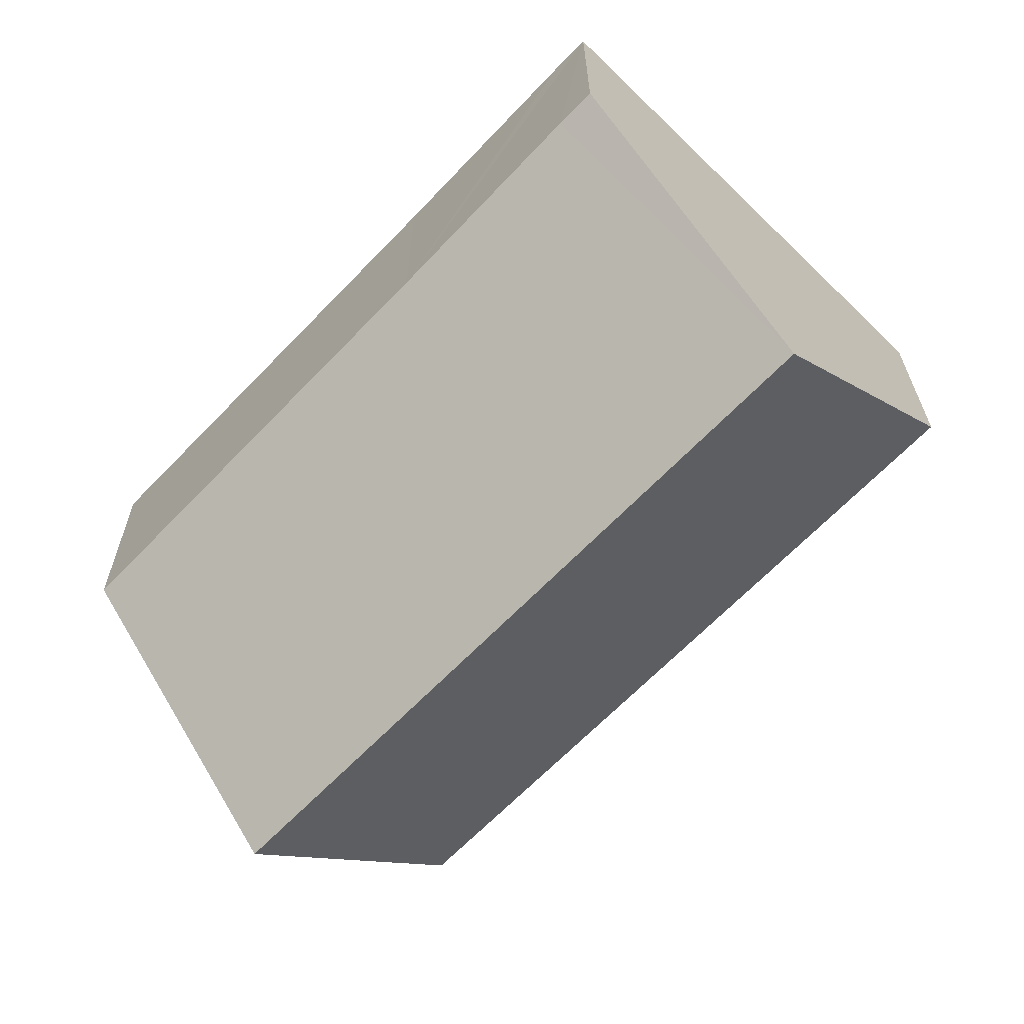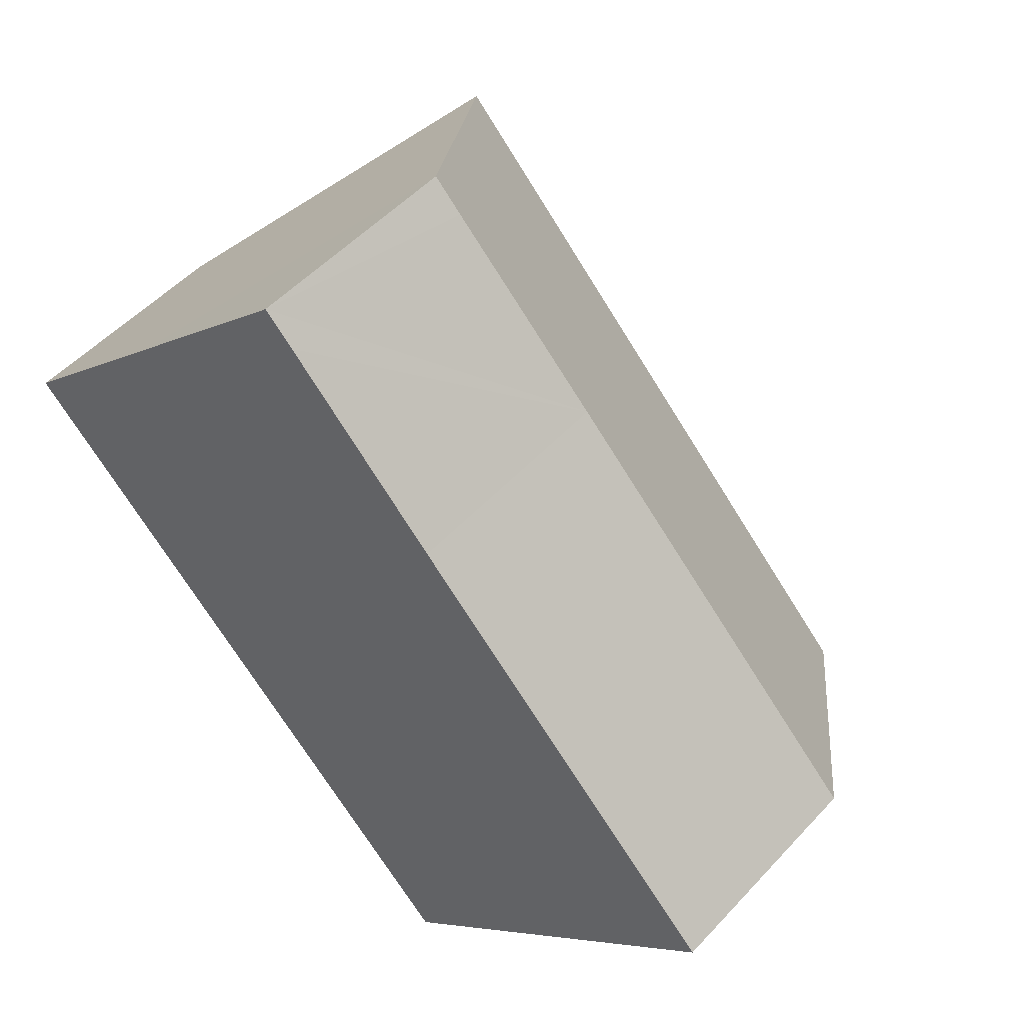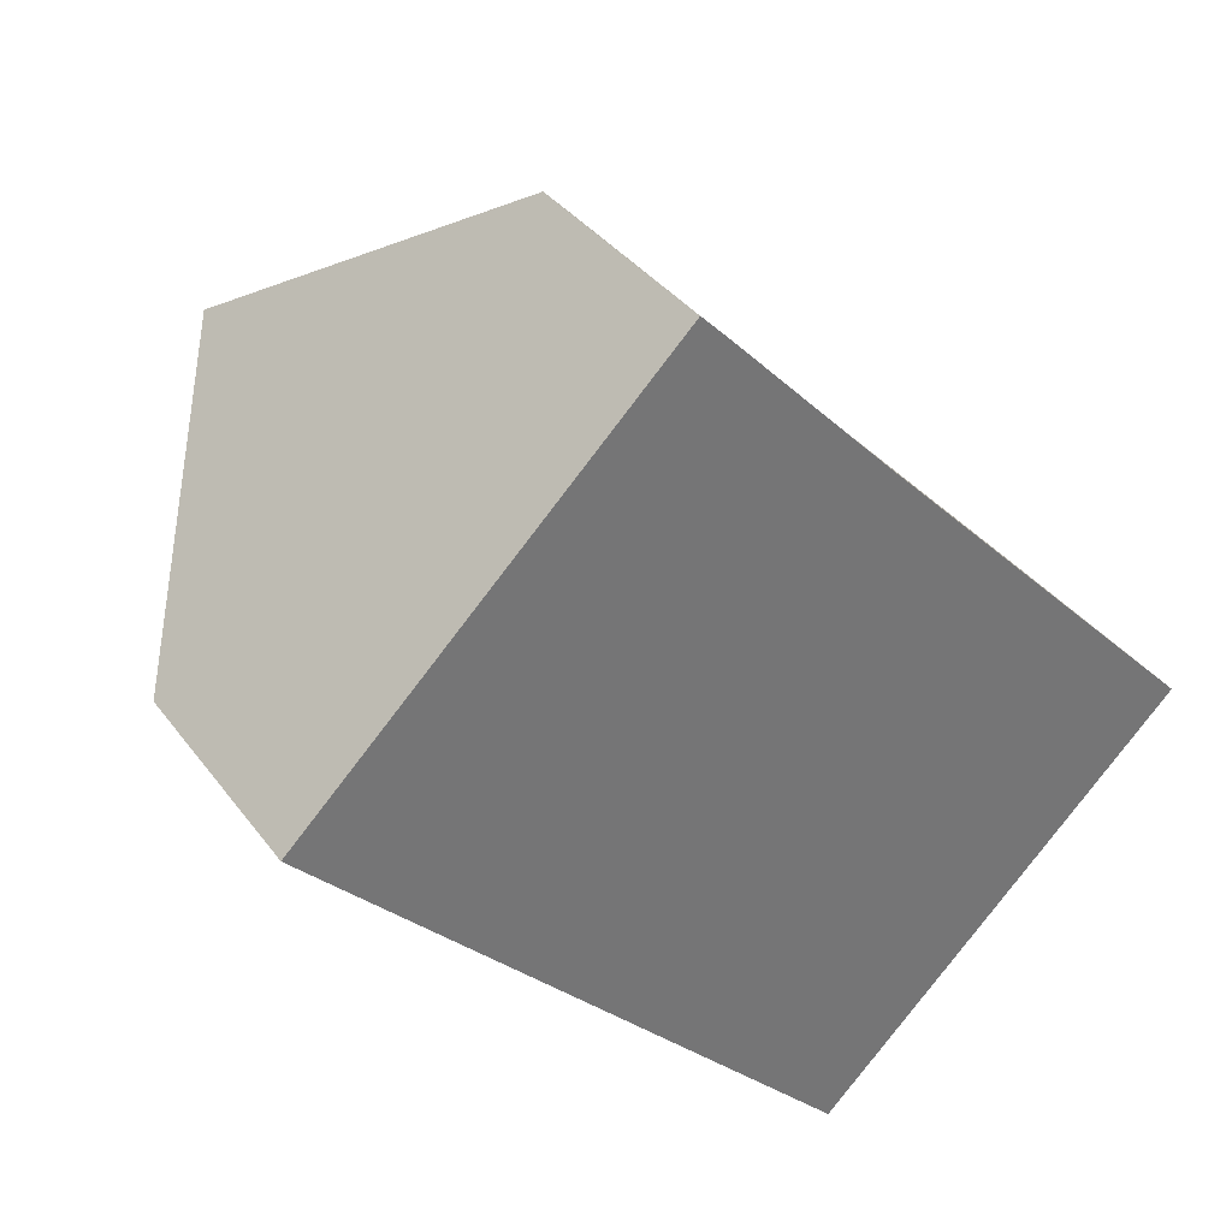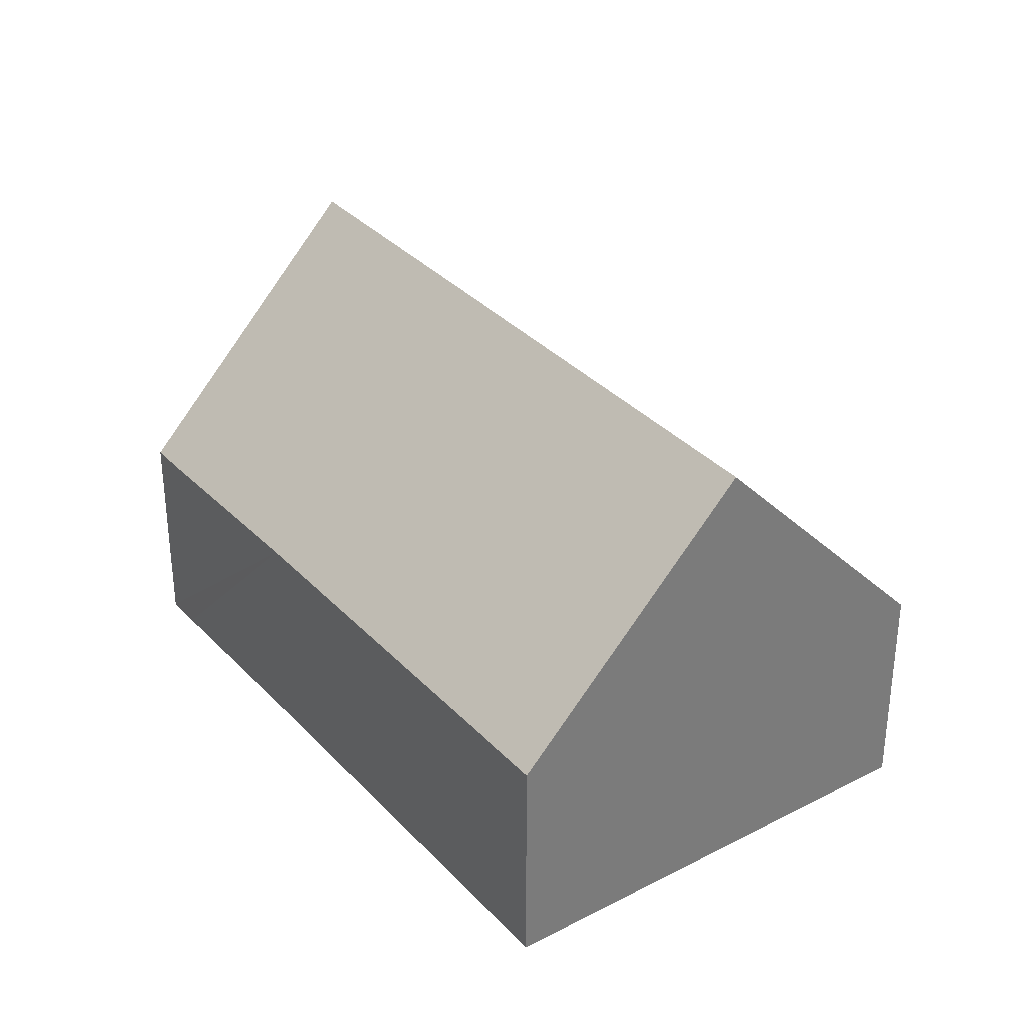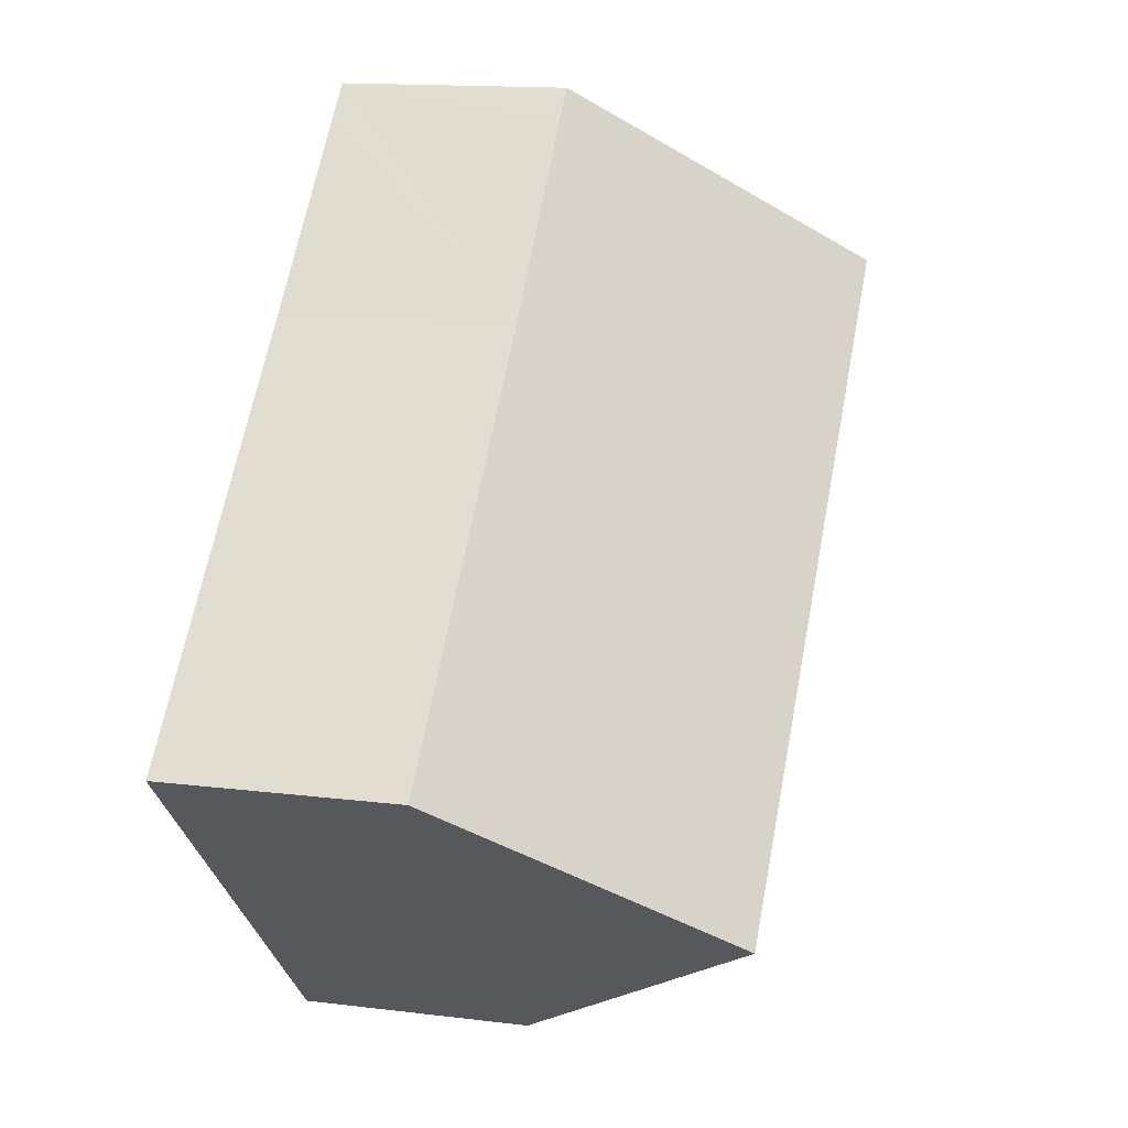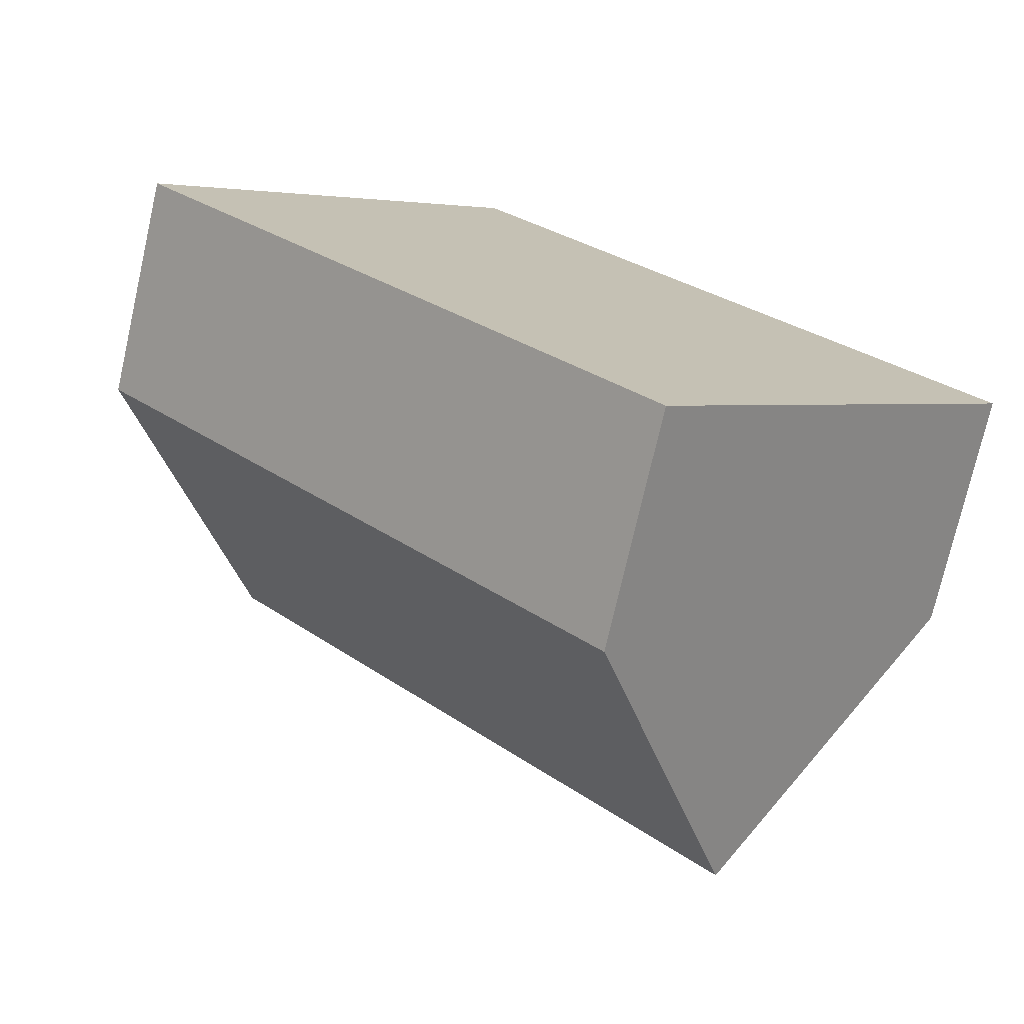
<metadata>
{"format":"obj","ext":"obj","renderer":"f3d","projection":"perspective","resolution":1024,"background":"white","views":[{"elev":23.8,"azim":179.8,"up":"+Z"},{"elev":50.6,"azim":40.7,"up":"+Z"},{"elev":35.7,"azim":-31.4,"up":"+Z"},{"elev":33.6,"azim":100.5,"up":"+Y"},{"elev":14.3,"azim":105.3,"up":"+Z"},{"elev":-74.3,"azim":-12.8,"up":"+Z"}]}
</metadata>
<code>
v  0 4.137 2.533e-16
v  12.67 8.816 -6.51
v  9.4 4.137 -9.687
v  3.256 8.816 3.193
v  7.082 4.082 5.874
v  6.551 4.08 6.425
v  9.896 4.144 2.888
v  15.9 4.196 -3.373
v  0 0 0
v  3.256 -1.955e-16 3.193
v  6.551 -3.934e-16 6.425
v  7.082 -3.597e-16 5.874
v  9.896 -1.768e-16 2.888
v  15.9 2.065e-16 -3.373
v  12.67 3.986e-16 -6.51
v  9.4 5.932e-16 -9.687
g defaultobject
f 1 2 3
f 2 1 4
f 5 4 6
f 4 5 2
f 2 5 7
f 2 7 8
f 9 4 1
f 4 9 6
f 6 9 10
f 6 10 11
f 11 5 6
f 5 11 7
f 7 11 12
f 7 12 13
f 7 13 8
f 8 13 14
f 14 2 8
f 2 14 3
f 3 14 15
f 3 15 16
f 16 1 3
f 1 16 9
f 13 15 14
f 15 13 16
f 16 13 9
f 9 13 12
f 9 12 10
f 10 12 11

</code>
